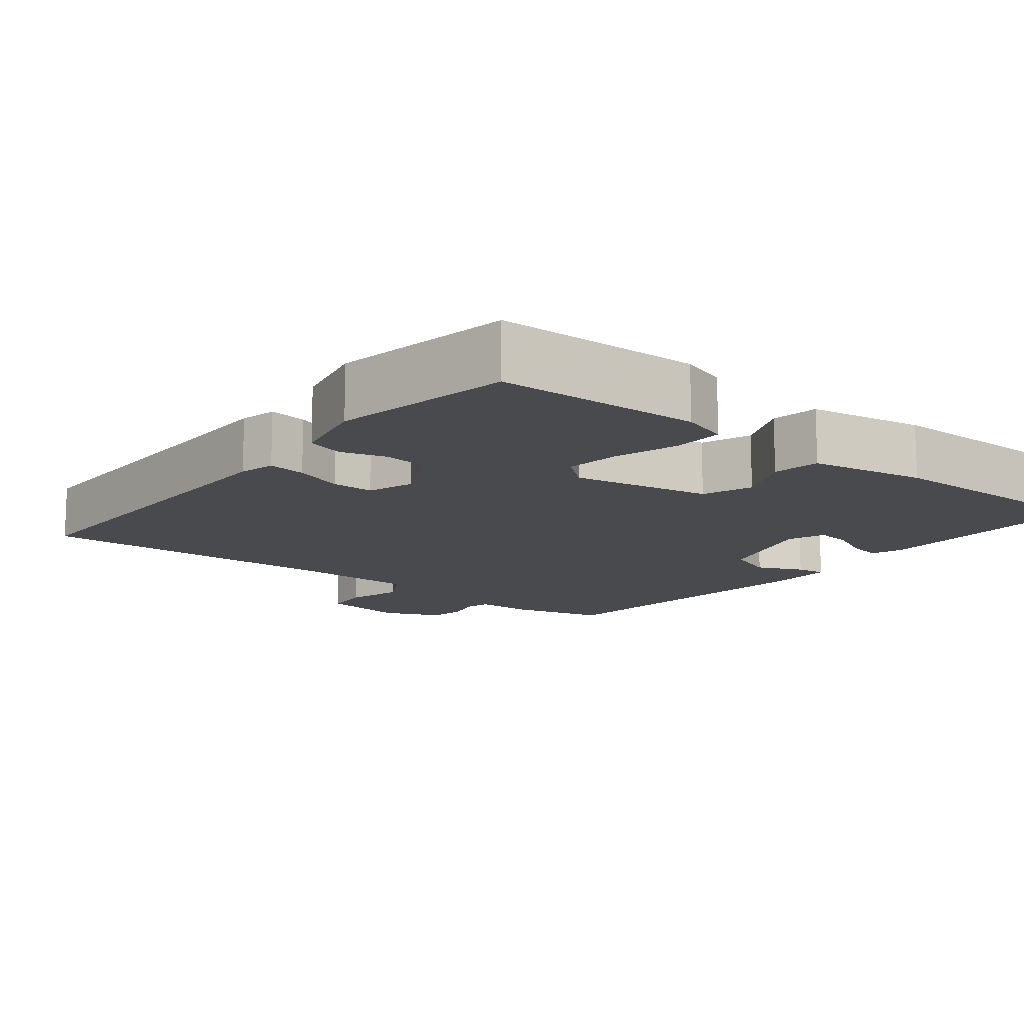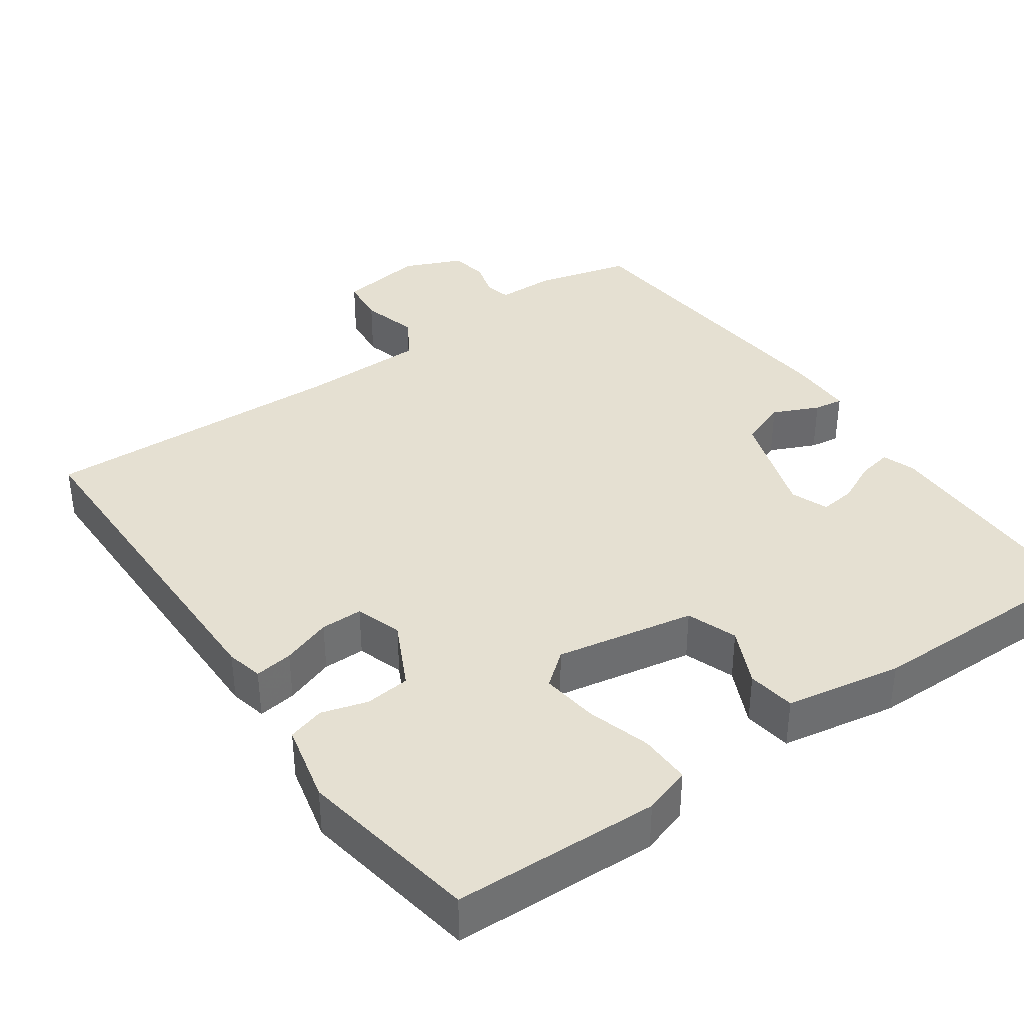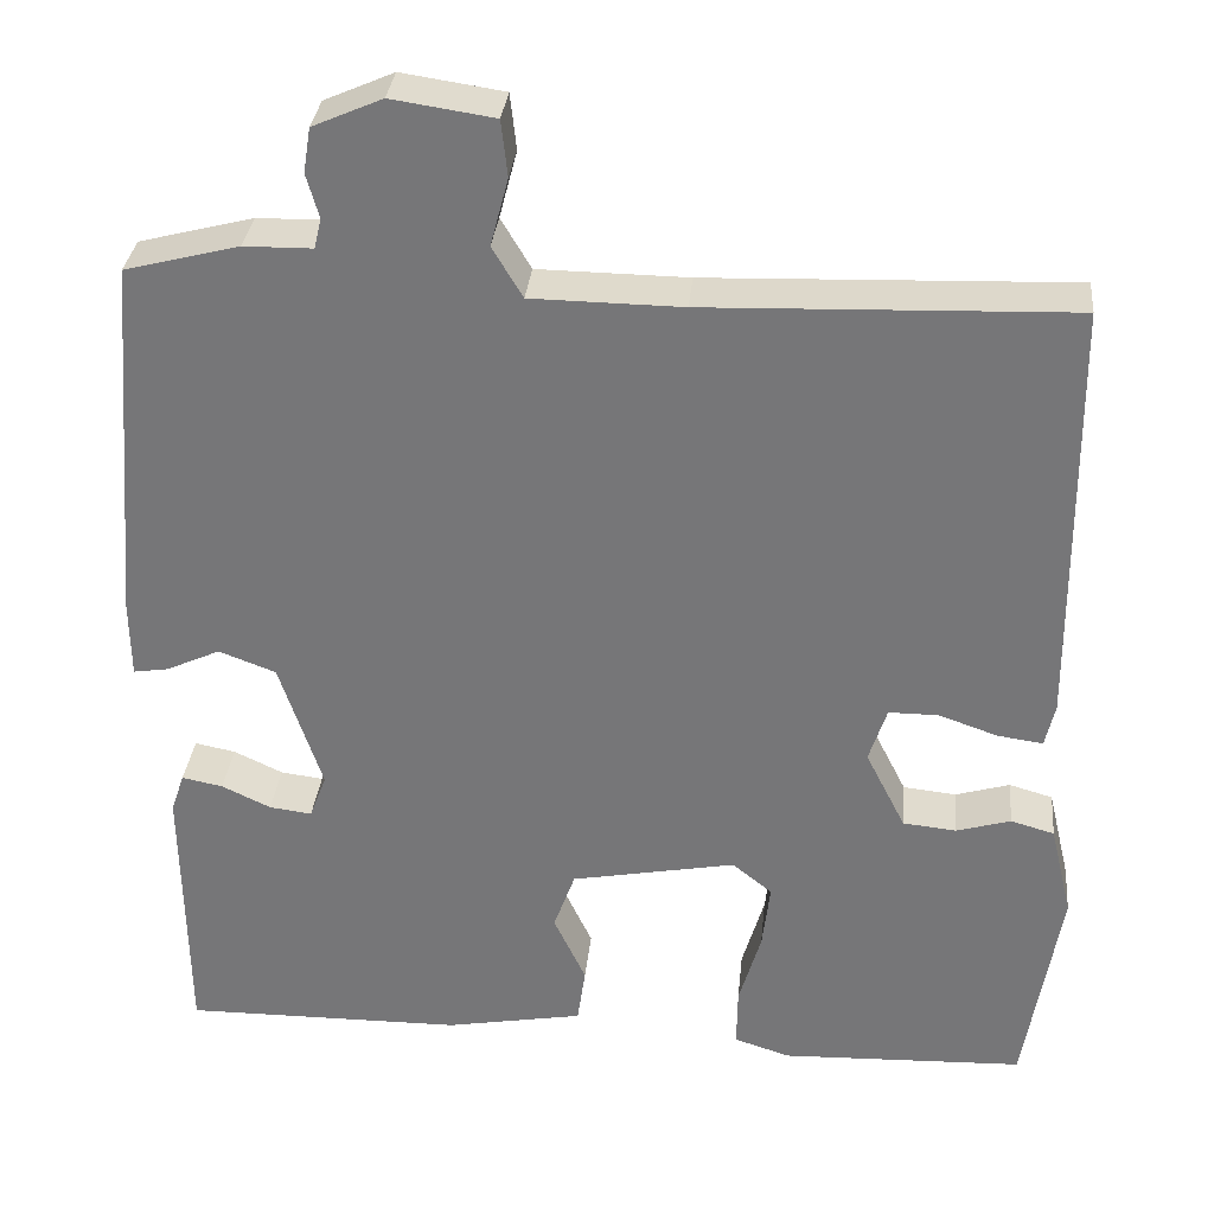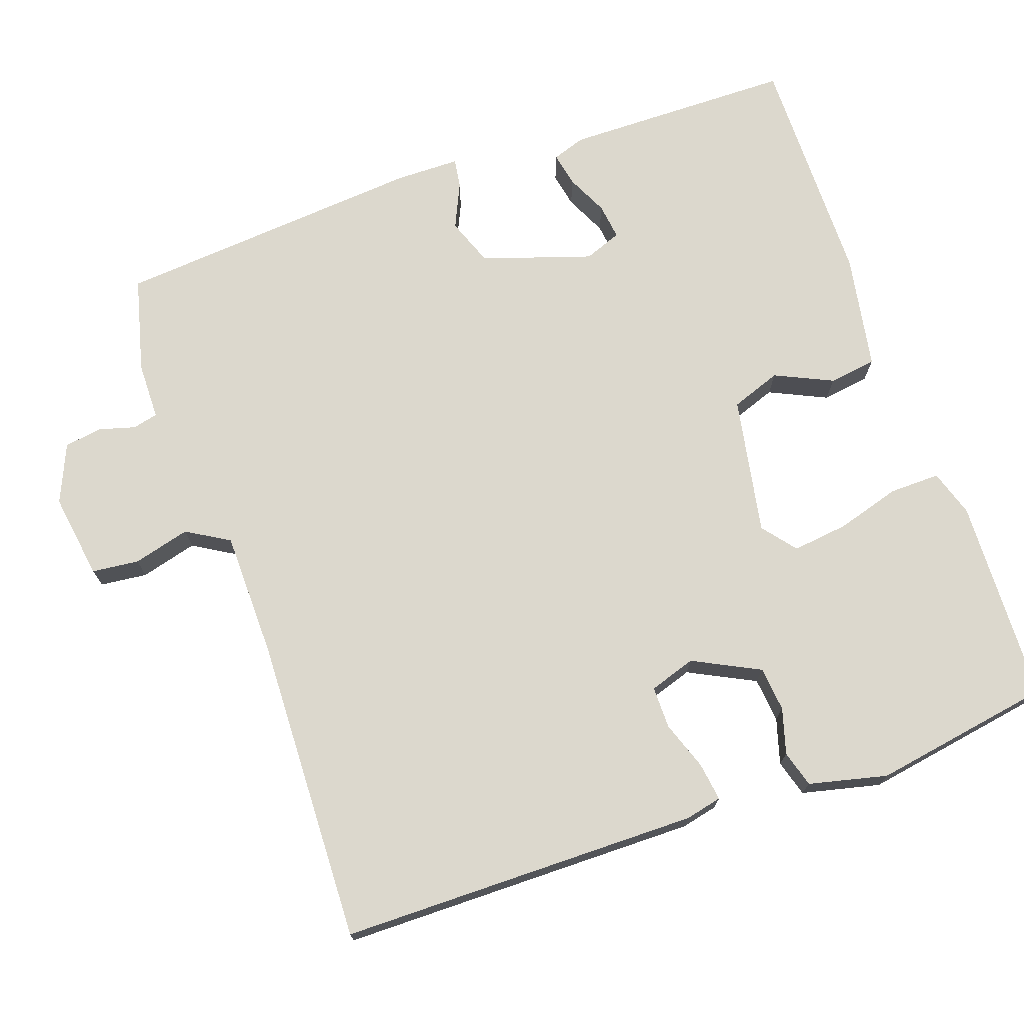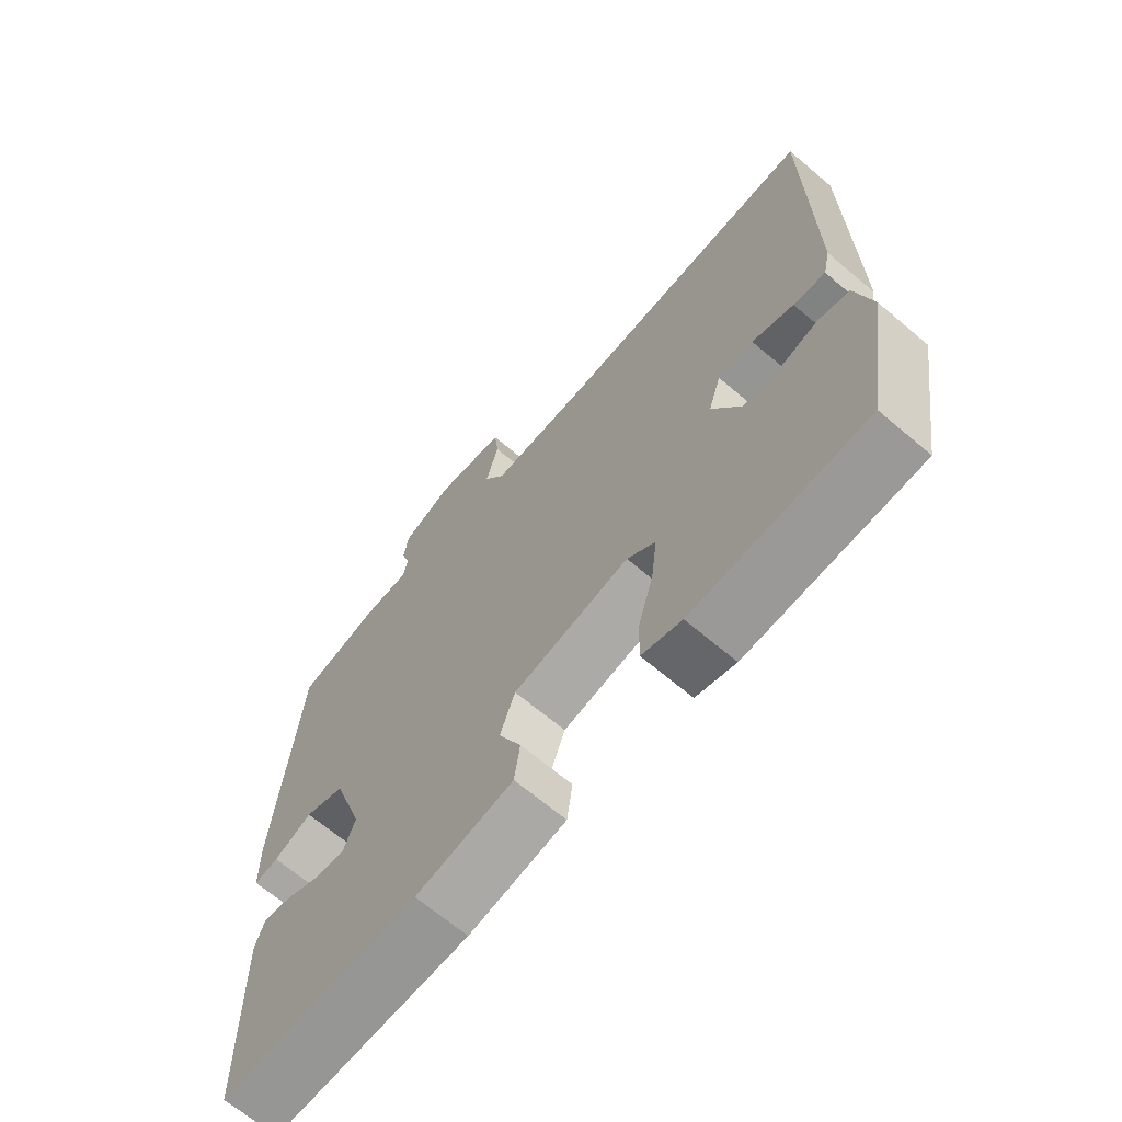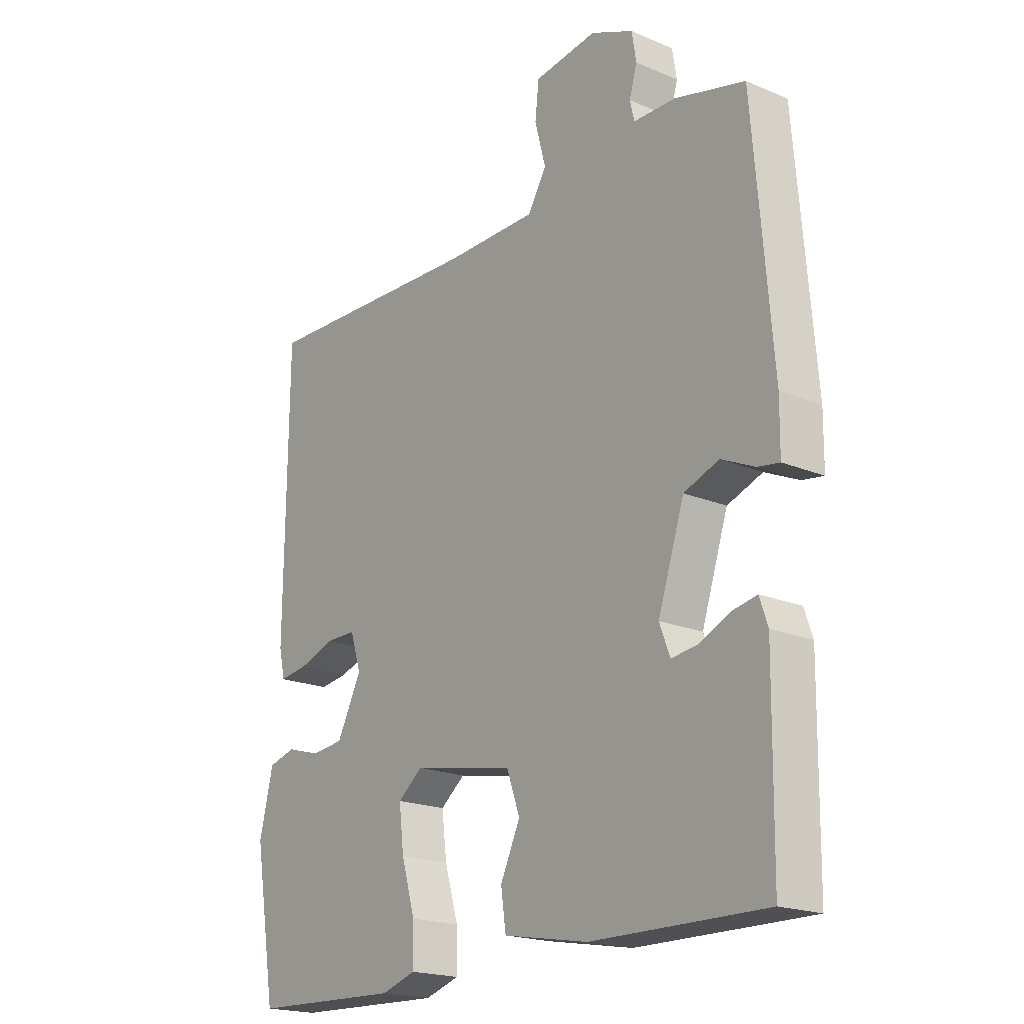
<metadata>
{"format":"obj","ext":"obj","renderer":"f3d","projection":"perspective","resolution":1024,"background":"white","views":[{"elev":-13.1,"azim":141.0,"up":"+Y"},{"elev":37.6,"azim":144.7,"up":"+Y"},{"elev":32.3,"azim":5.7,"up":"+Z"},{"elev":72.6,"azim":70.6,"up":"+Y"},{"elev":-67.3,"azim":49.7,"up":"+Z"},{"elev":-19.6,"azim":-128.1,"up":"+Z"}]}
</metadata>
<code>
v -0.5 0.07 -0.5
v -0.504 0.07 -0.192
v -0.489 0.07 -0.148
v -0.443 0.07 -0.157
v -0.388 0.07 -0.183
v -0.34 0.07 -0.189
v -0.321 0.07 -0.139
v -0.369 0.07 0.007
v -0.433 0.07 0.031
v -0.494 0.07 0.003
v -0.533 0.07 -0.003
v -0.534 0.07 0.084
v -0.5 0.07 0.5
v -0.372 0.07 0.533
v -0.295 0.07 0.534
v -0.287 0.07 0.568
v -0.301 0.07 0.617
v -0.293 0.07 0.667
v -0.215 0.07 0.701
v -0.1 0.07 0.684
v -0.093 0.07 0.621
v -0.113 0.07 0.545
v -0.079 0.07 0.488
v 0.09 0.07 0.486
v 0.5 0.07 0.5
v 0.504 0.07 0.018
v 0.493 0.07 -0.031
v 0.442 0.07 -0.024
v 0.376 0.07 -0.001
v 0.32 0.07 -0.001
v 0.3 0.07 -0.063
v 0.345 0.07 -0.152
v 0.405 0.07 -0.158
v 0.466 0.07 -0.14
v 0.515 0.07 -0.154
v 0.54 0.07 -0.259
v 0.5 0.07 -0.5
v 0.226 0.07 -0.51
v 0.163 0.07 -0.49
v 0.164 0.07 -0.422
v 0.189 0.07 -0.337
v 0.198 0.07 -0.262
v 0.153 0.07 -0.226
v -0.032 0.07 -0.261
v -0.056 0.07 -0.328
v -0.02 0.07 -0.405
v -0.029 0.07 -0.469
v -0.184 0.07 -0.497
v -0.5 0 -0.5
v -0.504 0 -0.192
v -0.489 0 -0.148
v -0.443 0 -0.157
v -0.388 0 -0.183
v -0.34 0 -0.189
v -0.321 0 -0.139
v -0.369 0 0.007
v -0.433 0 0.031
v -0.494 0 0.003
v -0.533 0 -0.003
v -0.534 0 0.084
v -0.5 0 0.5
v -0.372 0 0.533
v -0.295 0 0.534
v -0.287 0 0.568
v -0.301 0 0.617
v -0.293 0 0.667
v -0.215 0 0.701
v -0.1 0 0.684
v -0.093 0 0.621
v -0.113 0 0.545
v -0.079 0 0.488
v 0.09 0 0.486
v 0.5 0 0.5
v 0.504 0 0.018
v 0.493 0 -0.031
v 0.442 0 -0.024
v 0.376 0 -0.001
v 0.32 0 -0.001
v 0.3 0 -0.063
v 0.345 0 -0.152
v 0.405 0 -0.158
v 0.466 0 -0.14
v 0.515 0 -0.154
v 0.54 0 -0.259
v 0.5 0 -0.5
v 0.226 0 -0.51
v 0.163 0 -0.49
v 0.164 0 -0.422
v 0.189 0 -0.337
v 0.198 0 -0.262
v 0.153 0 -0.226
v -0.032 0 -0.261
v -0.056 0 -0.328
v -0.02 0 -0.405
v -0.029 0 -0.469
v -0.184 0 -0.497
f 1 2 3
f 48 1 3
f 47 48 3
f 46 47 3
f 45 46 3
f 39 40 41
f 38 39 41
f 37 38 41
f 36 37 41
f 35 36 41
f 34 35 41
f 33 34 41
f 32 33 41 42
f 31 32 42 43
f 27 28 29
f 26 27 29
f 25 26 29
f 24 25 29
f 23 24 29 30
f 20 21 22
f 19 20 22
f 18 19 22
f 17 18 22
f 16 17 22
f 15 16 22 23
f 14 15 23
f 13 14 23
f 12 13 23
f 11 12 23
f 10 11 23
f 9 10 23
f 23 30 31
f 9 23 31
f 8 9 31
f 3 4 5
f 45 3 5
f 44 45 5 6
f 31 43 44
f 8 31 44
f 7 8 44
f 6 7 44
f 51 50 49
f 51 49 96
f 51 96 95
f 51 95 94
f 51 94 93
f 89 88 87
f 89 87 86
f 89 86 85
f 89 85 84
f 89 84 83
f 89 83 82
f 89 82 81
f 90 89 81 80
f 91 90 80 79
f 77 76 75
f 77 75 74
f 77 74 73
f 77 73 72
f 78 77 72 71
f 70 69 68
f 70 68 67
f 70 67 66
f 70 66 65
f 70 65 64
f 71 70 64 63
f 71 63 62
f 71 62 61
f 71 61 60
f 71 60 59
f 71 59 58
f 71 58 57
f 79 78 71
f 79 71 57
f 79 57 56
f 53 52 51
f 53 51 93
f 54 53 93 92
f 92 91 79
f 92 79 56
f 92 56 55
f 92 55 54
f 1 49 50 2
f 2 50 51 3
f 3 51 52 4
f 4 52 53 5
f 5 53 54 6
f 6 54 55 7
f 7 55 56 8
f 8 56 57 9
f 9 57 58 10
f 10 58 59 11
f 11 59 60 12
f 12 60 61 13
f 13 61 62 14
f 14 62 63 15
f 15 63 64 16
f 16 64 65 17
f 17 65 66 18
f 18 66 67 19
f 19 67 68 20
f 20 68 69 21
f 21 69 70 22
f 22 70 71 23
f 23 71 72 24
f 24 72 73 25
f 25 73 74 26
f 26 74 75 27
f 27 75 76 28
f 28 76 77 29
f 29 77 78 30
f 30 78 79 31
f 31 79 80 32
f 32 80 81 33
f 33 81 82 34
f 34 82 83 35
f 35 83 84 36
f 36 84 85 37
f 37 85 86 38
f 38 86 87 39
f 39 87 88 40
f 40 88 89 41
f 41 89 90 42
f 42 90 91 43
f 43 91 92 44
f 44 92 93 45
f 45 93 94 46
f 46 94 95 47
f 47 95 96 48
f 48 96 49 1

</code>
